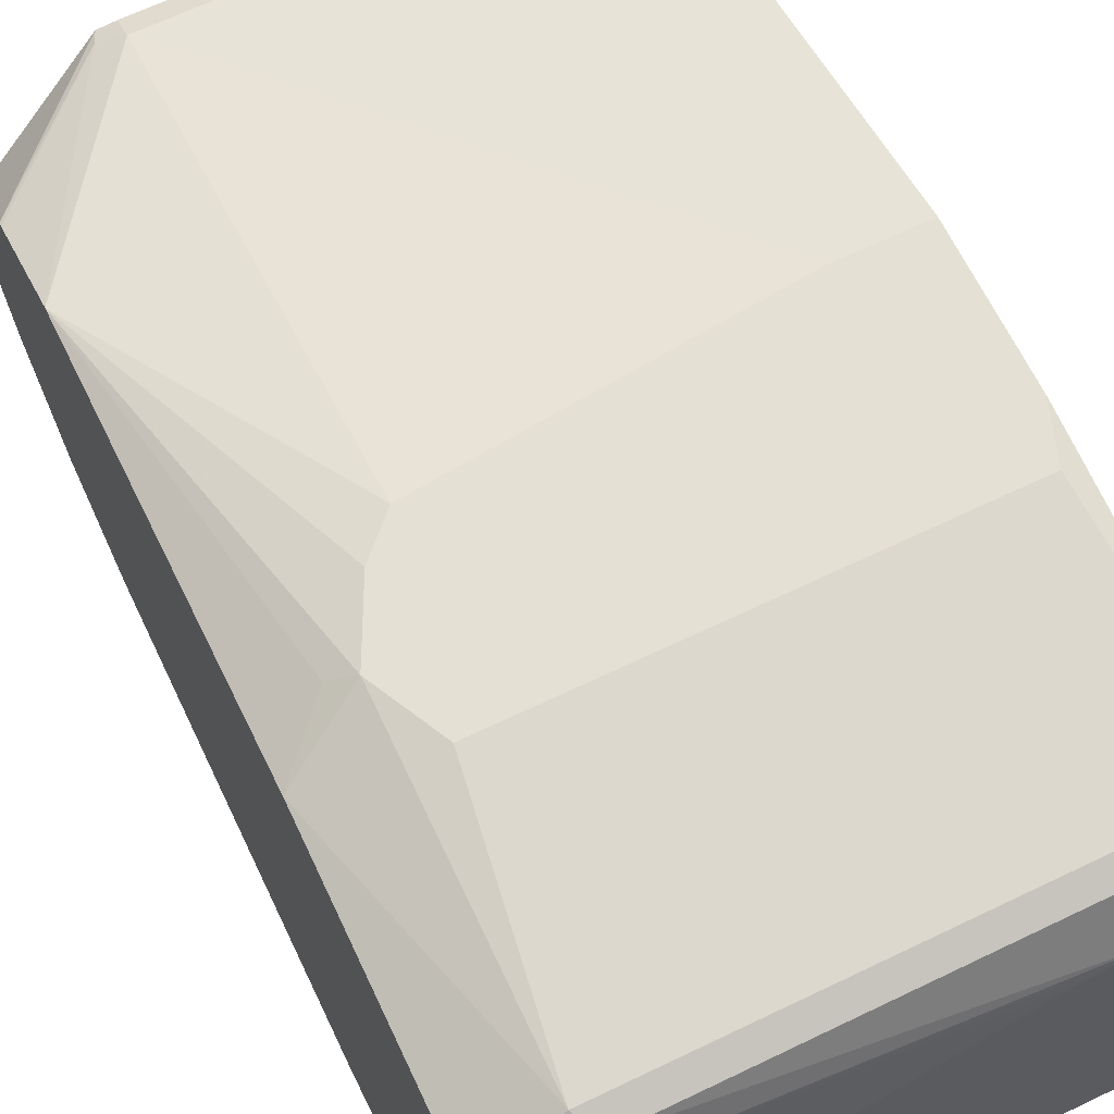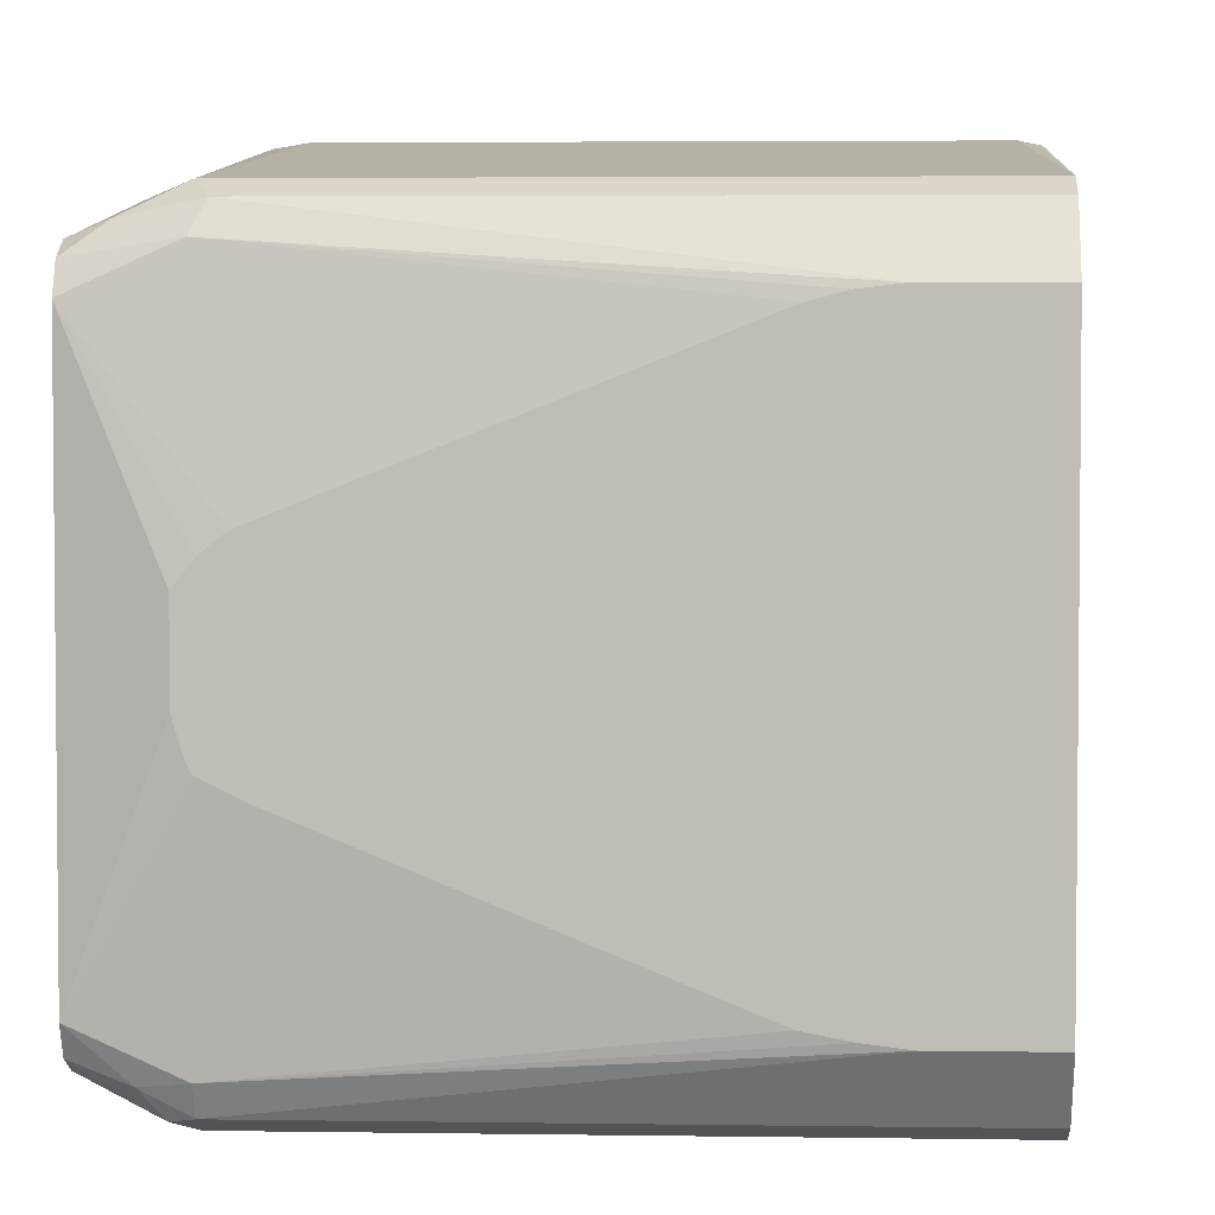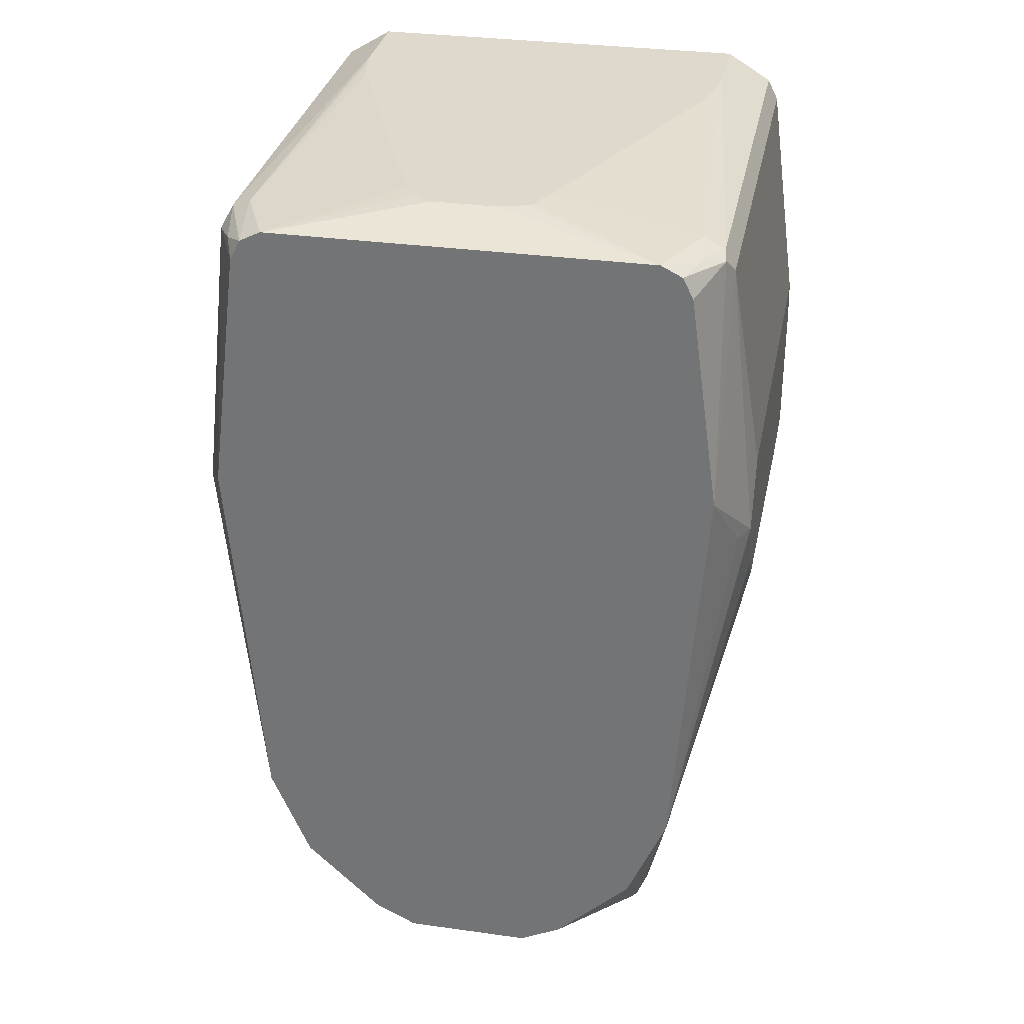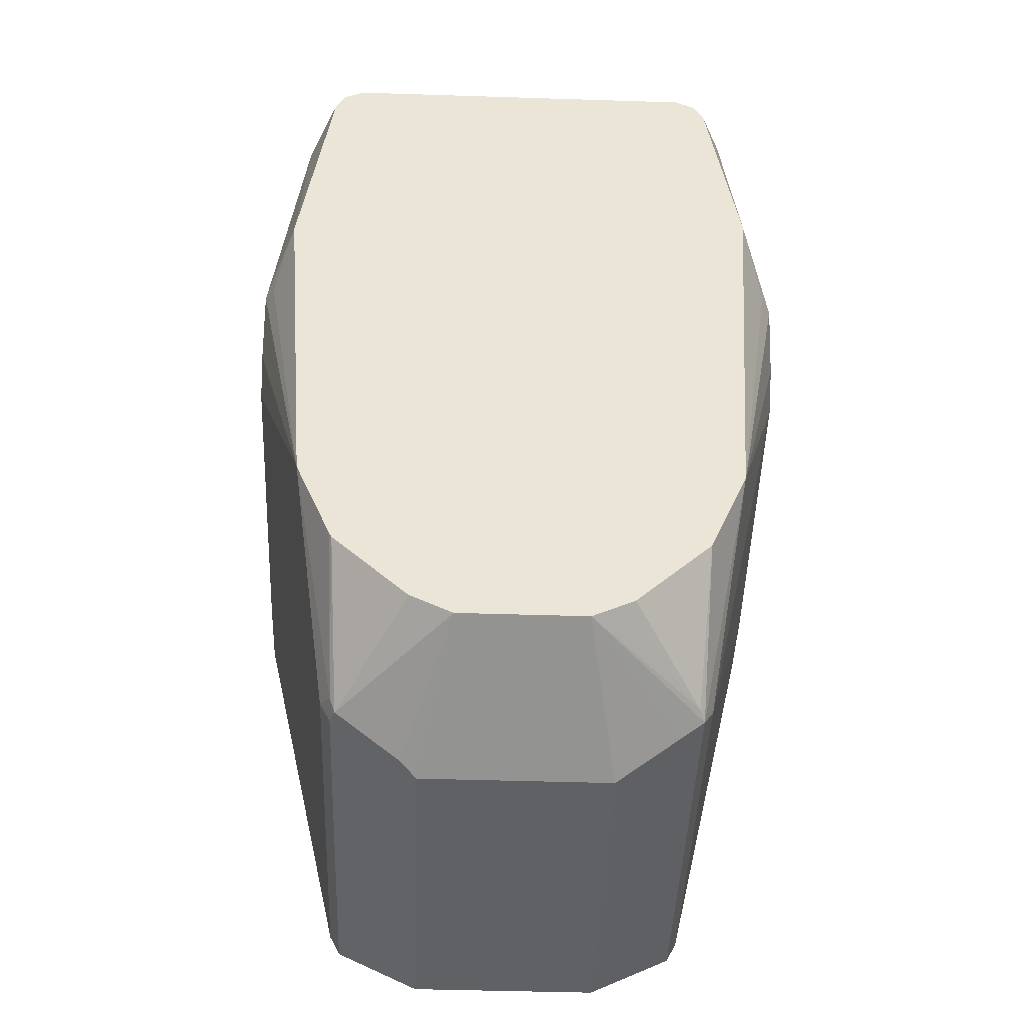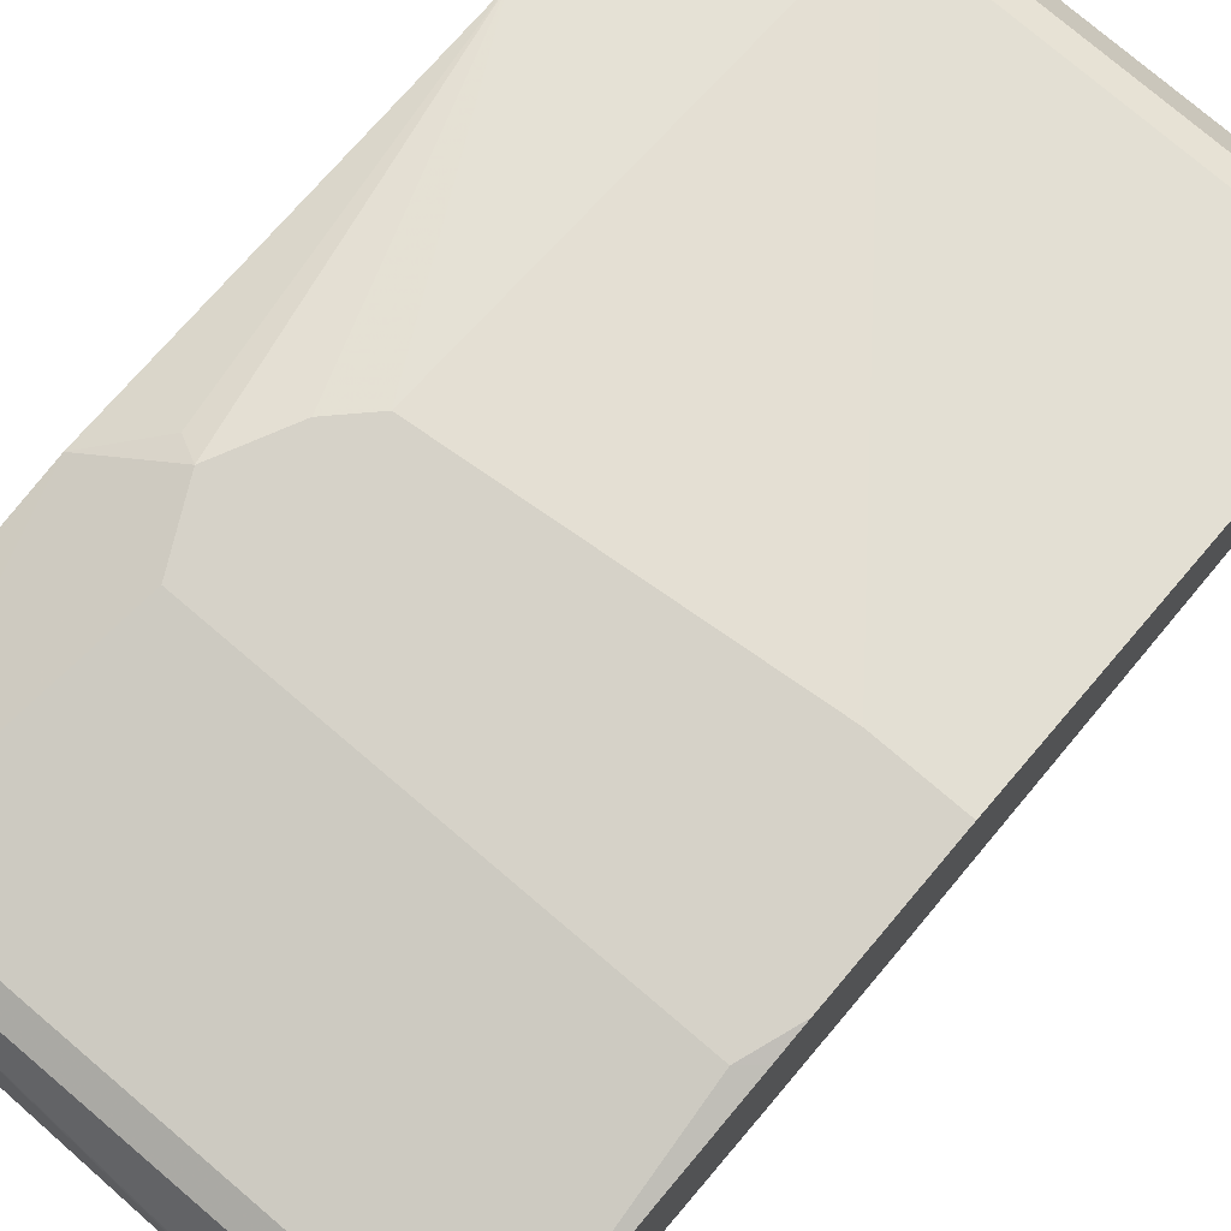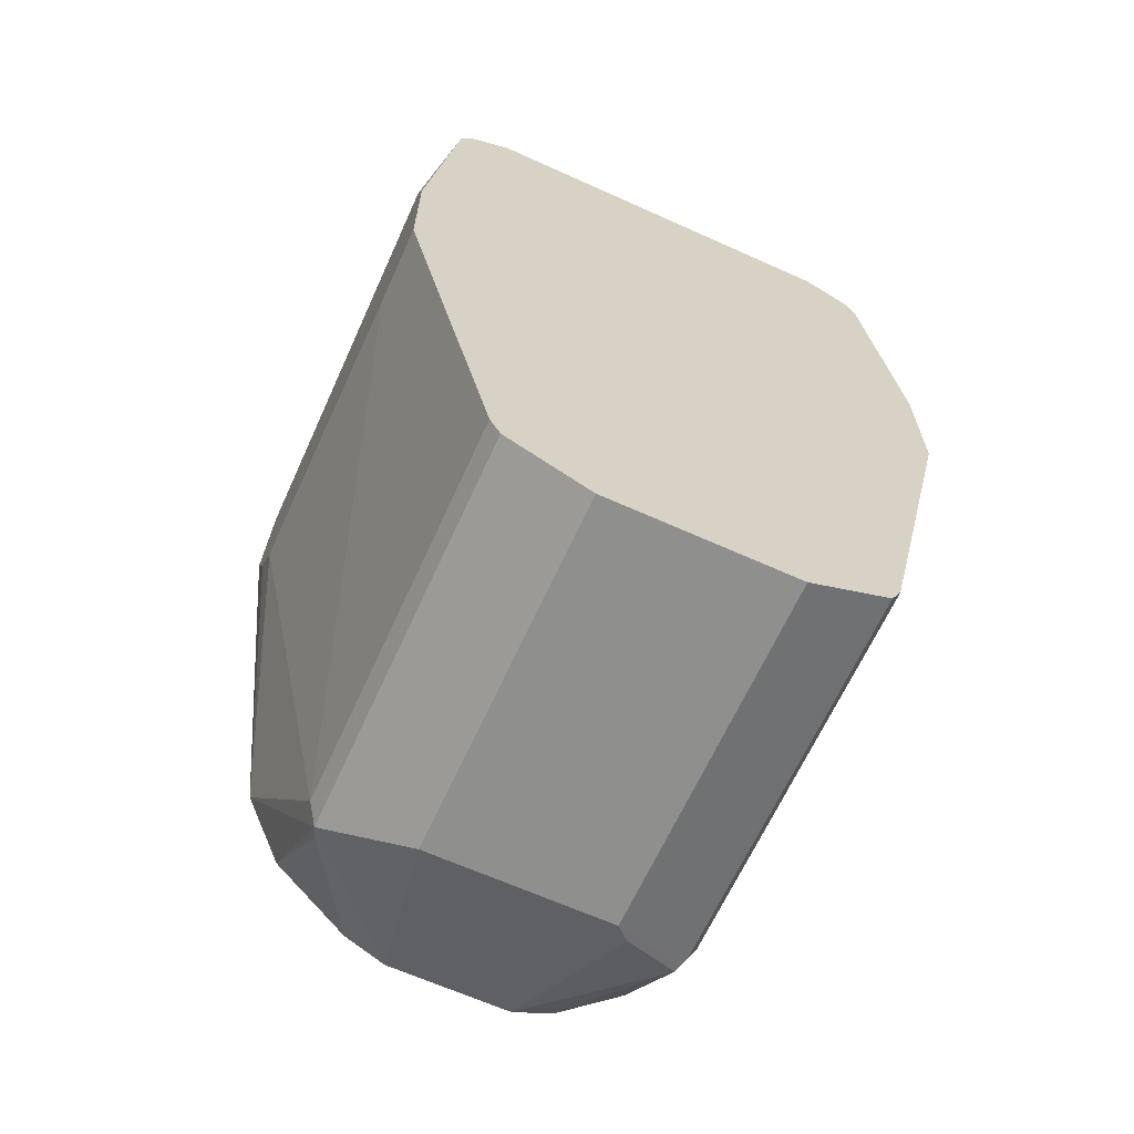
<metadata>
{"format":"obj","ext":"obj","renderer":"f3d","projection":"perspective","resolution":1024,"background":"white","views":[{"elev":65.8,"azim":-25.8,"up":"+Y"},{"elev":3.8,"azim":3.0,"up":"+Y"},{"elev":32.0,"azim":-78.9,"up":"+Z"},{"elev":-45.5,"azim":-92.1,"up":"+Z"},{"elev":77.7,"azim":40.3,"up":"+Y"},{"elev":-65.2,"azim":65.6,"up":"+Z"}]}
</metadata>
<code>
v 0.3149 0.08857 -0.2165
v 0.4428 0.08857 -0.2165
v 0.3051 0.08857 -0.2362
v 0.3051 0.07872 -0.1476
v 0.4482 0.08739 -0.2212
v 0.4482 0.08857 -0.2317
v 0.4482 0.07872 -0.1476
v 0.2985 0.08528 -0.2395
v 0.2833 0.0787 -0.2242
v 0.3149 0.08857 -0.2559
v 0.2833 0.06887 -0.3444
v 0.2833 0.06887 -0.1476
v 0.292 0.07217 -0.1443
v 0.3084 0.07544 -0.1411
v 0.4482 0.08857 -0.2756
v 0.4482 0.07544 -0.1411
v 0.3248 0.08857 -0.2657
v 0.3248 0.05904 -0.4035
v 0.3182 0.05576 -0.4068
v 0.2833 0.05712 -0.3728
v 0.2833 0.06782 -0.1455
v 0.2833 0.0656 -0.1411
v 0.3051 0.06887 -0.1378
v 0.4209 0.06128 -0.1325
v 0.4232 0.08857 -0.2756
v 0.4482 0.05904 -0.4035
v 0.4482 0.06128 -0.1325
v 0.3248 0.05576 -0.41
v 0.3199 0.05412 -0.4108
v 0.2833 0.05641 -0.3742
v 0.2833 0.06117 -0.1389
v 0.2833 0.05904 -0.1378
v 0.3127 0.02192 -0.1325
v 0.4044 0.05817 -0.1325
v 0.4121 0.06024 -0.1325
v 0.4482 0.05576 -0.41
v 0.4482 -0.06128 -0.1325
v 0.4482 0.05223 -0.4118
v 0.3248 0.04919 -0.4133
v 0.2833 0.01968 -0.4035
v 0.2833 0.02623 -0.4002
v 0.2833 0.02766 -0.3995
v 0.2833 0.03279 -0.3969
v 0.3297 0.03444 -0.4207
v 0.2833 -0.05904 -0.1378
v 0.3028 0.01207 -0.1325
v 0.3072 0.0176 -0.1325
v 0.4232 -0.06128 -0.1325
v 0.4482 -0.07544 -0.1411
v 0.4482 0.02951 -0.4232
v 0.3346 0.02951 -0.4232
v 0.2833 -0.01968 -0.4035
v 0.3051 -0.06887 -0.1378
v 0.3149 -0.02192 -0.1325
v 0.3128 -0.02088 -0.1325
v 0.3064 -0.01763 -0.1325
v 0.3051 -0.01507 -0.1325
v 0.3028 -0.007595 -0.1325
v 0.2833 -0.06417 -0.1404
v 0.2952 -0.0701 -0.1402
v 0.4133 -0.06012 -0.1325
v 0.3051 -0.07544 -0.1411
v 0.4482 -0.07721 -0.1446
v 0.4482 -0.02951 -0.4232
v 0.3346 -0.02951 -0.4232
v 0.3248 -0.04919 -0.4133
v 0.3215 -0.05576 -0.41
v 0.3174 -0.05412 -0.4084
v 0.2833 -0.02738 -0.3996
v 0.4035 -0.05817 -0.1325
v 0.2833 -0.0656 -0.1411
v 0.3002 -0.07626 -0.1427
v 0.3051 -0.07872 -0.1476
v 0.4482 -0.07872 -0.1476
v 0.4482 -0.04919 -0.4133
v 0.2833 -0.05651 -0.3737
v 0.4482 -0.05576 -0.41
v 0.3248 -0.05904 -0.4035
v 0.2833 -0.06887 -0.3444
v 0.2833 -0.03279 -0.3969
v 0.2833 -0.06816 -0.1462
v 0.2833 -0.06887 -0.1476
v 0.2833 -0.07836 -0.2156
v 0.3051 -0.08857 -0.2362
v 0.3149 -0.08857 -0.2165
v 0.4428 -0.08857 -0.2165
v 0.4482 -0.08857 -0.2317
v 0.4482 -0.05904 -0.4035
v 0.4232 -0.08857 -0.2756
v 0.3248 -0.08857 -0.2657
v 0.3149 -0.08857 -0.2559
v 0.2985 -0.08528 -0.2362
v 0.4482 -0.08857 -0.2756
f 52 65 66
f 45 53 54
f 40 65 52
f 38 50 51
f 40 44 51
f 38 51 39
f 45 54 55
f 40 51 65
f 45 55 56
f 45 60 53
f 45 57 58
f 45 59 60
f 48 61 53
f 48 53 62
f 49 62 63
f 50 64 65
f 50 65 51
f 37 62 49
f 45 56 57
f 37 48 62
f 24 56 55
f 32 46 47
f 24 57 56
f 52 66 67
f 24 55 54
f 24 54 70
f 24 70 61
f 24 61 48
f 24 48 37
f 24 37 27
f 28 36 38
f 32 47 33
f 28 38 39
f 29 40 41
f 29 41 42
f 29 42 43
f 29 43 30
f 29 39 51
f 29 51 44
f 29 44 40
f 32 45 58
f 32 58 46
f 28 39 29
f 52 67 68
f 68 80 69
f 53 61 70
f 73 84 85
f 73 85 86
f 73 86 74
f 84 86 85
f 78 88 93
f 78 93 89
f 78 89 90
f 78 90 79
f 79 90 91
f 79 91 84
f 79 84 92
f 79 92 83
f 83 92 84
f 84 91 90
f 84 90 89
f 84 89 93
f 84 93 87
f 84 87 86
f 24 58 57
f 73 83 84
f 52 68 69
f 72 83 73
f 72 81 82
f 53 70 54
f 53 60 62
f 59 71 60
f 60 71 72
f 60 72 62
f 62 72 73
f 62 73 63
f 63 73 74
f 64 75 66
f 64 66 65
f 66 75 77
f 66 77 67
f 67 76 68
f 67 77 88
f 67 88 78
f 67 78 79
f 67 79 76
f 68 76 80
f 71 81 72
f 72 82 83
f 24 46 58
f 74 86 87
f 24 33 47
f 5 37 49
f 5 49 63
f 5 63 74
f 5 74 87
f 5 87 93
f 5 93 88
f 5 88 77
f 5 77 75
f 5 75 64
f 5 64 50
f 5 50 38
f 5 38 36
f 5 36 26
f 5 26 15
f 5 15 6
f 8 11 9
f 9 11 20
f 9 20 30
f 9 30 43
f 5 27 37
f 9 43 42
f 5 16 27
f 4 9 12
f 24 47 46
f 1 2 6
f 1 6 15
f 1 15 25
f 1 25 17
f 1 17 10
f 1 10 3
f 1 4 7
f 1 7 2
f 2 5 6
f 2 7 5
f 3 8 9
f 3 9 4
f 3 10 11
f 3 11 8
f 4 12 13
f 4 13 14
f 4 14 16
f 4 16 7
f 5 7 16
f 9 42 41
f 1 3 4
f 9 40 52
f 14 24 27
f 14 27 16
f 15 26 18
f 15 18 25
f 17 25 18
f 18 26 36
f 18 36 28
f 18 28 19
f 19 28 29
f 19 29 30
f 19 30 20
f 22 31 23
f 23 31 32
f 23 32 33
f 23 34 35
f 23 35 24
f 24 35 34
f 9 41 40
f 24 34 33
f 14 23 24
f 14 22 23
f 23 33 34
f 13 21 22
f 9 52 69
f 13 22 14
f 9 80 76
f 9 69 80
f 9 79 83
f 9 83 82
f 9 82 81
f 9 81 71
f 9 71 59
f 9 59 45
f 9 76 79
f 9 32 31
f 9 31 22
f 9 22 21
f 9 21 12
f 10 17 11
f 11 18 19
f 11 19 20
f 12 21 13
f 9 45 32
f 11 17 18

</code>
